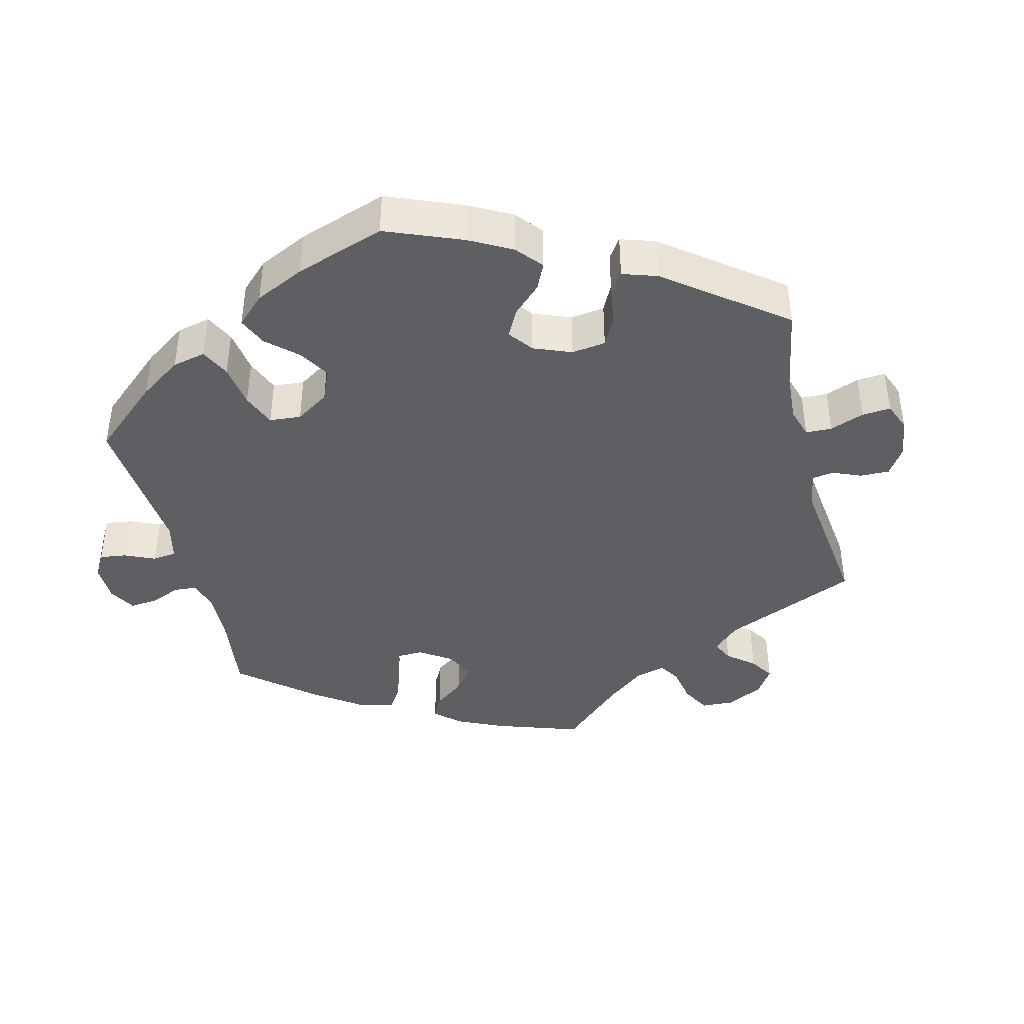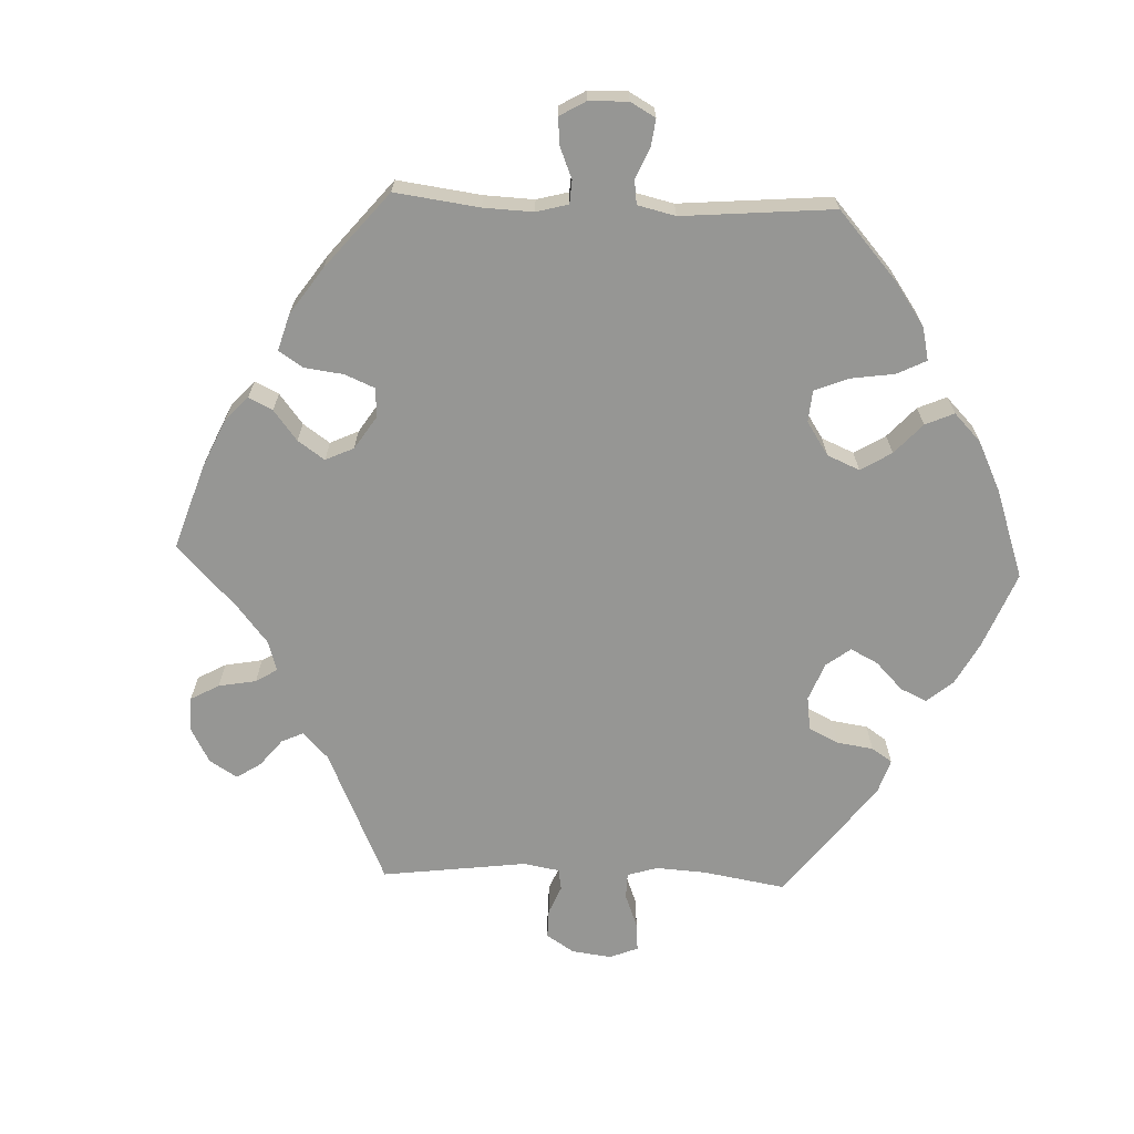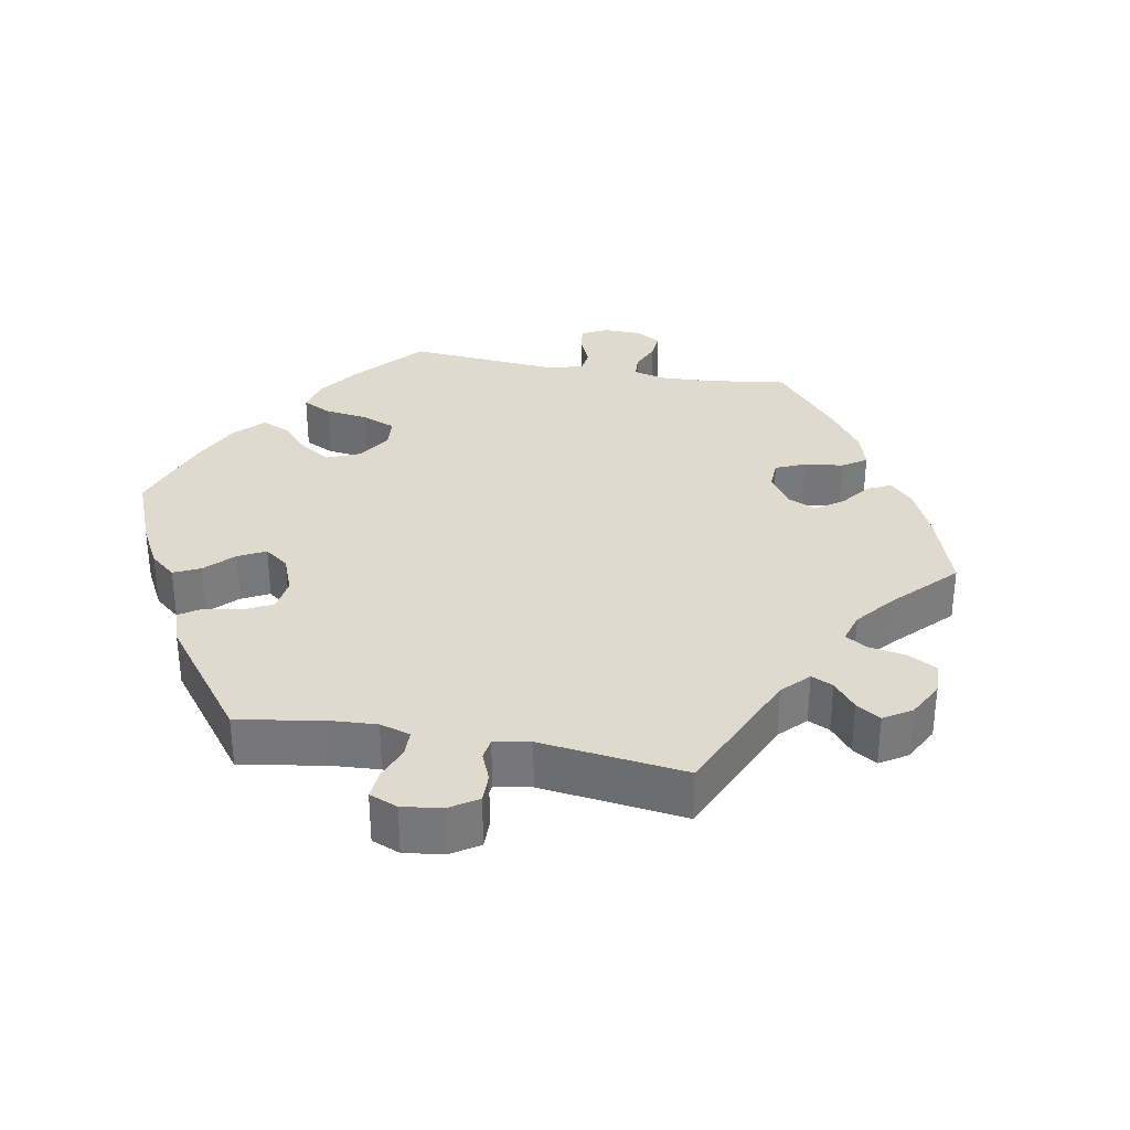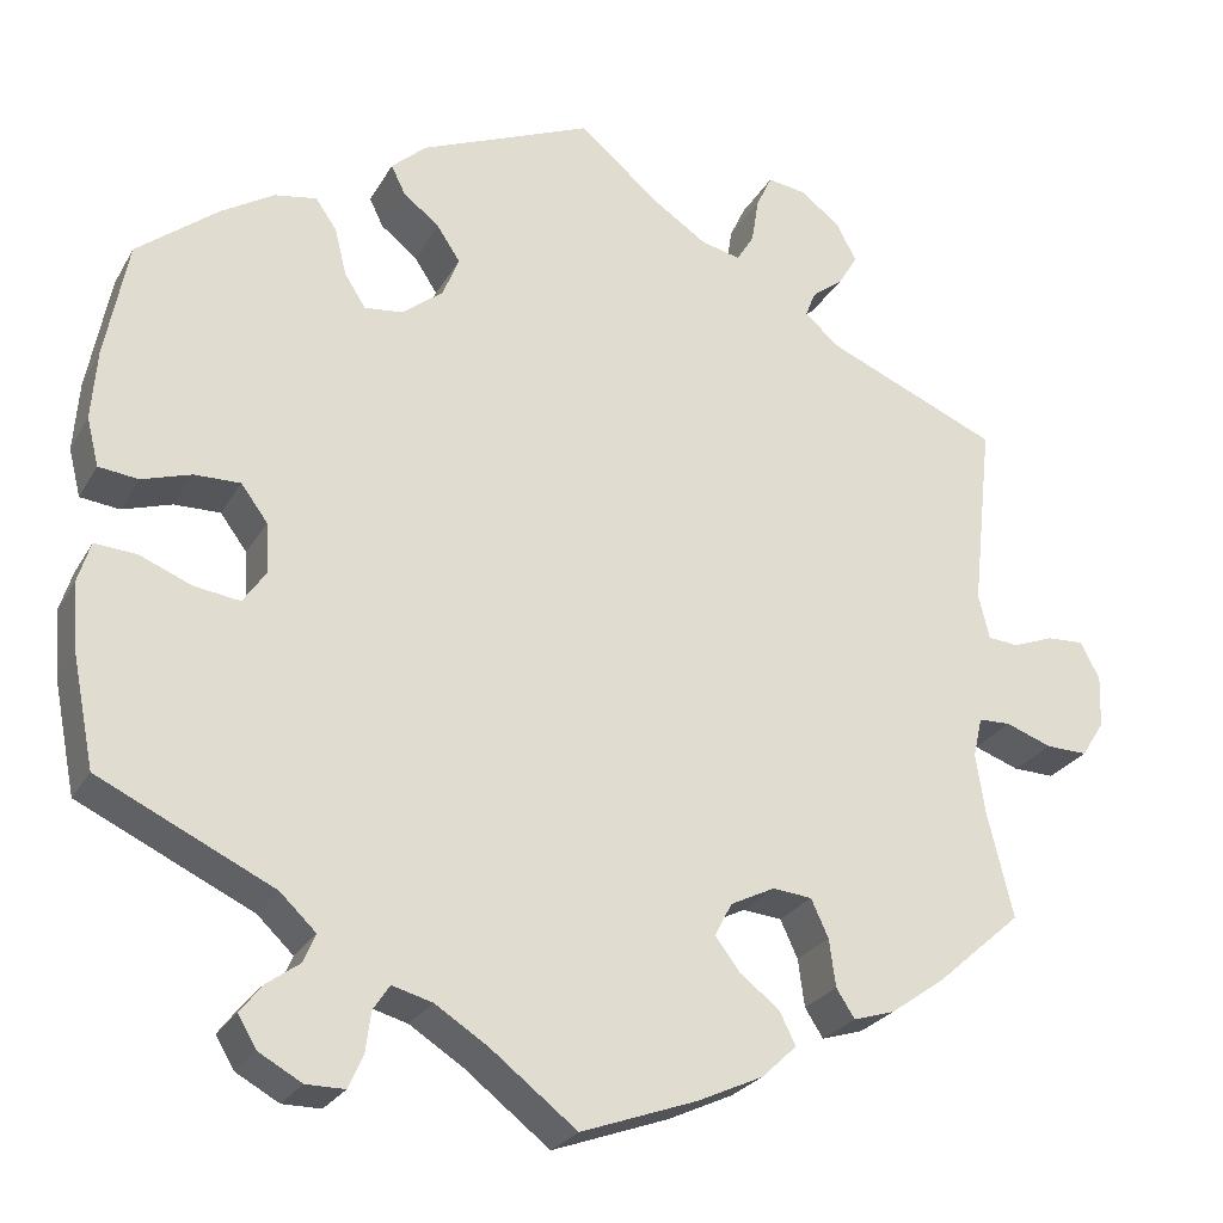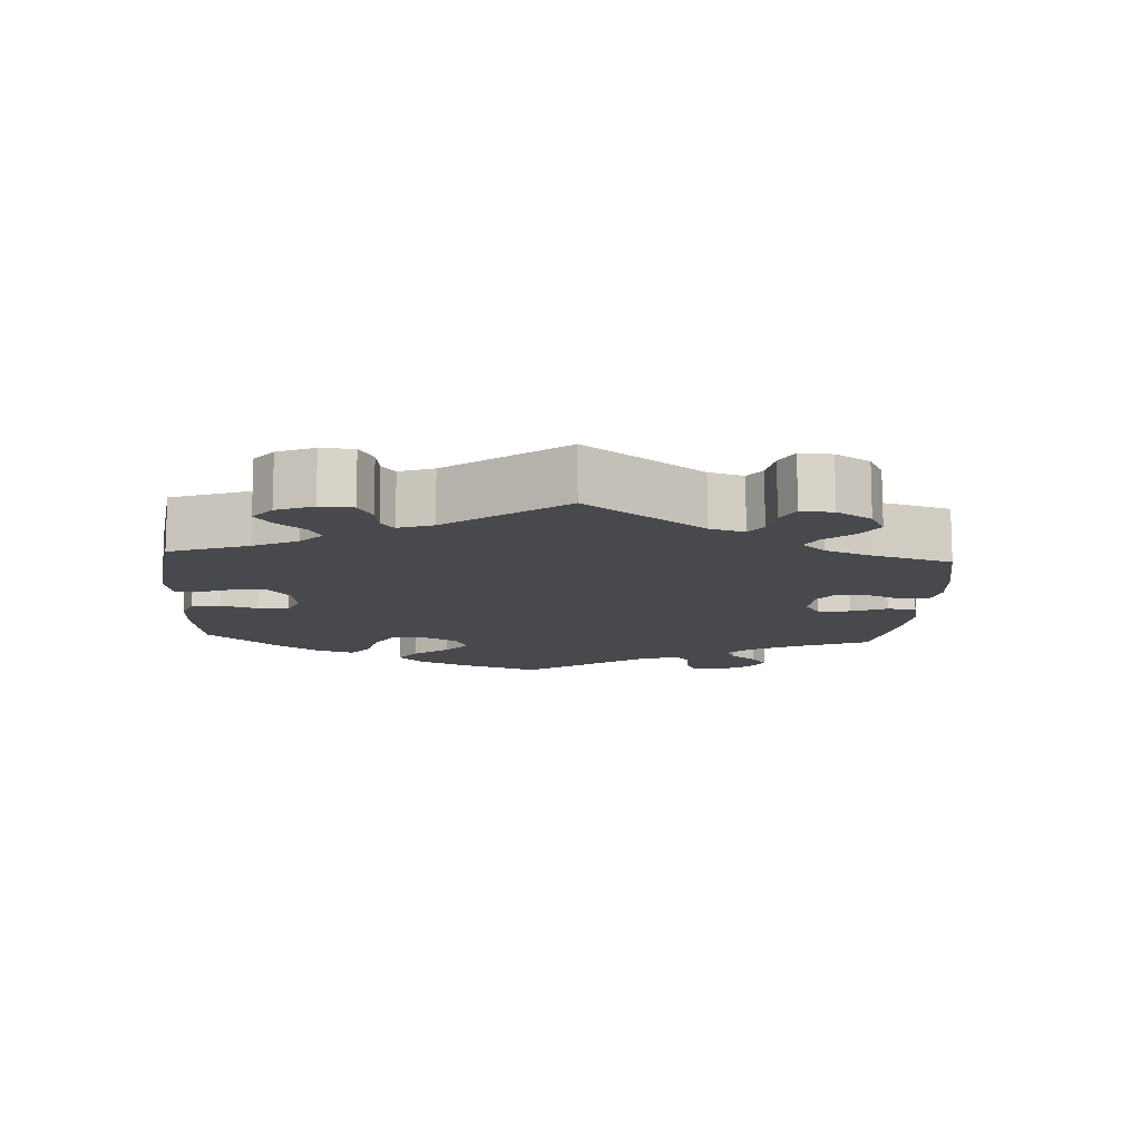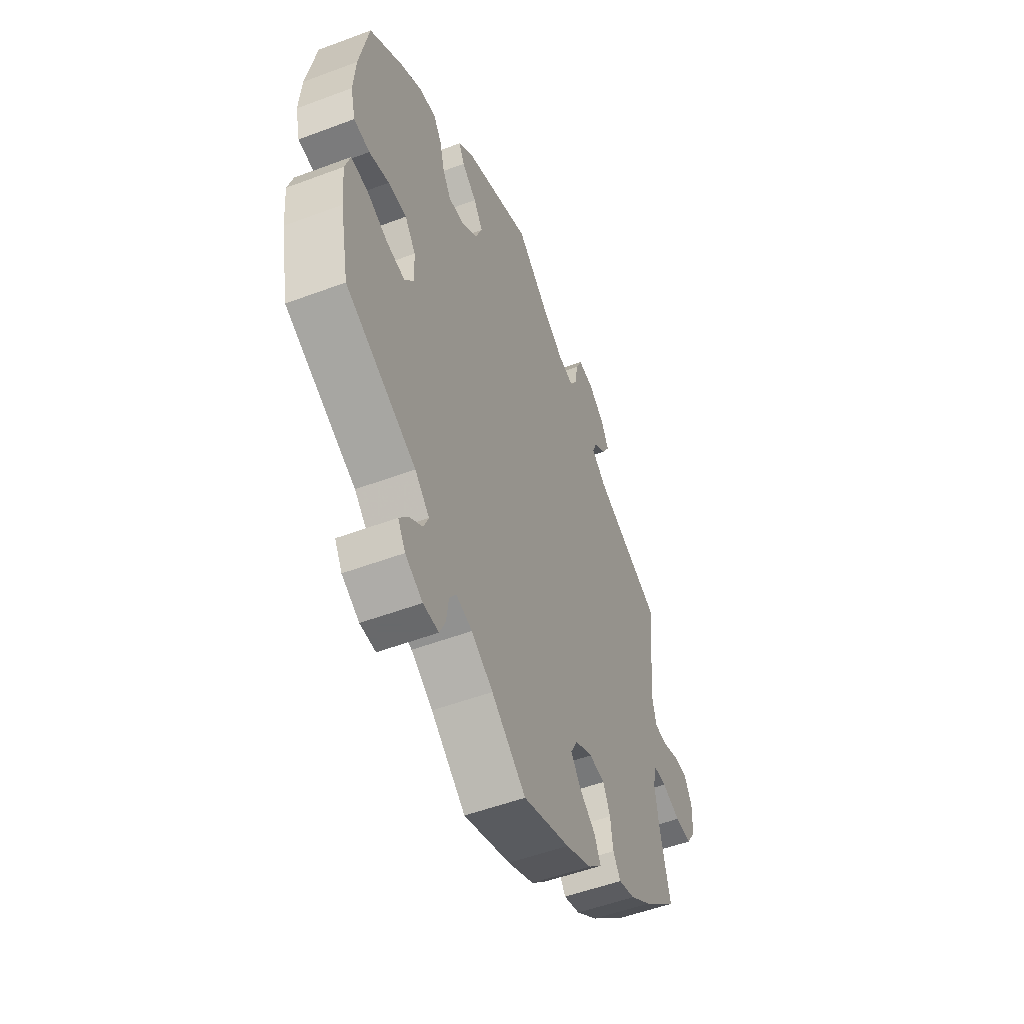
<metadata>
{"format":"obj","ext":"obj","renderer":"f3d","projection":"perspective","resolution":1024,"background":"white","views":[{"elev":-41.3,"azim":-46.1,"up":"+Y"},{"elev":-67.7,"azim":-152.2,"up":"+Y"},{"elev":32.7,"azim":40.5,"up":"+Y"},{"elev":-25.7,"azim":-23.7,"up":"+Z"},{"elev":-12.0,"azim":56.4,"up":"+Y"},{"elev":-52.6,"azim":-68.0,"up":"+Z"}]}
</metadata>
<code>
v 0.09 0.07 0.503
v 0.147 0.07 0.465
v 0.19 0.07 0.455
v 0.209 0.07 0.486
v 0.217 0.07 0.536
v 0.234 0.07 0.572
v 0.276 0.07 0.566
v 0.32 0.07 0.532
v 0.341 0.07 0.491
v 0.32 0.07 0.456
v 0.286 0.07 0.43
v 0.275 0.07 0.402
v 0.314 0.07 0.369
v 0.501 0.07 0.29
v 0.479 0.07 0.087
v 0.491 0.07 0.038
v 0.524 0.07 0.035
v 0.569 0.07 0.052
v 0.609 0.07 0.054
v 0.63 0.07 0.014
v 0.628 0.07 -0.043
v 0.603 0.07 -0.082
v 0.558 0.07 -0.081
v 0.508 0.07 -0.063
v 0.473 0.07 -0.064
v 0.463 0.07 -0.107
v 0.473 0.07 -0.173
v 0.501 0.07 -0.288
v 0.408 0.07 -0.37
v 0.349 0.07 -0.412
v 0.304 0.07 -0.426
v 0.284 0.07 -0.395
v 0.277 0.07 -0.343
v 0.258 0.07 -0.302
v 0.215 0.07 -0.298
v 0.167 0.07 -0.322
v 0.148 0.07 -0.358
v 0.175 0.07 -0.394
v 0.218 0.07 -0.427
v 0.236 0.07 -0.463
v 0.198 0.07 -0.499
v 0.127 0.07 -0.532
v 0 0.07 -0.578
v -0.093 0.07 -0.506
v -0.151 0.07 -0.469
v -0.195 0.07 -0.457
v -0.213 0.07 -0.484
v -0.219 0.07 -0.529
v -0.235 0.07 -0.564
v -0.277 0.07 -0.564
v -0.324 0.07 -0.538
v -0.344 0.07 -0.504
v -0.321 0.07 -0.474
v -0.284 0.07 -0.447
v -0.271 0.07 -0.416
v -0.31 0.07 -0.379
v -0.5 0.07 -0.289
v -0.524 0.07 -0.168
v -0.53 0.07 -0.096
v -0.516 0.07 -0.051
v -0.471 0.07 -0.054
v -0.414 0.07 -0.077
v -0.364 0.07 -0.084
v -0.339 0.07 -0.048
v -0.342 0.07 0.007
v -0.371 0.07 0.046
v -0.421 0.07 0.045
v -0.475 0.07 0.028
v -0.518 0.07 0.033
v -0.531 0.07 0.085
v -0.525 0.07 0.161
v -0.5 0.07 0.289
v -0.411 0.07 0.359
v -0.354 0.07 0.394
v -0.308 0.07 0.402
v -0.285 0.07 0.369
v -0.272 0.07 0.317
v -0.249 0.07 0.281
v -0.207 0.07 0.286
v -0.163 0.07 0.321
v -0.145 0.07 0.365
v -0.17 0.07 0.403
v -0.21 0.07 0.435
v -0.225 0.07 0.466
v -0.187 0.07 0.5
v 0 0.07 0.578
v 0.09 0 0.503
v 0.147 0 0.465
v 0.19 0 0.455
v 0.209 0 0.486
v 0.217 0 0.536
v 0.234 0 0.572
v 0.276 0 0.566
v 0.32 0 0.532
v 0.341 0 0.491
v 0.32 0 0.456
v 0.286 0 0.43
v 0.275 0 0.402
v 0.314 0 0.369
v 0.501 0 0.29
v 0.479 0 0.087
v 0.491 0 0.038
v 0.524 0 0.035
v 0.569 0 0.052
v 0.609 0 0.054
v 0.63 0 0.014
v 0.628 0 -0.043
v 0.603 0 -0.082
v 0.558 0 -0.081
v 0.508 0 -0.063
v 0.473 0 -0.064
v 0.463 0 -0.107
v 0.473 0 -0.173
v 0.501 0 -0.288
v 0.408 0 -0.37
v 0.349 0 -0.412
v 0.304 0 -0.426
v 0.284 0 -0.395
v 0.277 0 -0.343
v 0.258 0 -0.302
v 0.215 0 -0.298
v 0.167 0 -0.322
v 0.148 0 -0.358
v 0.175 0 -0.394
v 0.218 0 -0.427
v 0.236 0 -0.463
v 0.198 0 -0.499
v 0.127 0 -0.532
v 0 0 -0.578
v -0.093 0 -0.506
v -0.151 0 -0.469
v -0.195 0 -0.457
v -0.213 0 -0.484
v -0.219 0 -0.529
v -0.235 0 -0.564
v -0.277 0 -0.564
v -0.324 0 -0.538
v -0.344 0 -0.504
v -0.321 0 -0.474
v -0.284 0 -0.447
v -0.271 0 -0.416
v -0.31 0 -0.379
v -0.5 0 -0.289
v -0.524 0 -0.168
v -0.53 0 -0.096
v -0.516 0 -0.051
v -0.471 0 -0.054
v -0.414 0 -0.077
v -0.364 0 -0.084
v -0.339 0 -0.048
v -0.342 0 0.007
v -0.371 0 0.046
v -0.421 0 0.045
v -0.475 0 0.028
v -0.518 0 0.033
v -0.531 0 0.085
v -0.525 0 0.161
v -0.5 0 0.289
v -0.411 0 0.359
v -0.354 0 0.394
v -0.308 0 0.402
v -0.285 0 0.369
v -0.272 0 0.317
v -0.249 0 0.281
v -0.207 0 0.286
v -0.163 0 0.321
v -0.145 0 0.365
v -0.17 0 0.403
v -0.21 0 0.435
v -0.225 0 0.466
v -0.187 0 0.5
v 0 0 0.578
f 85 86 1
f 82 83 84 85
f 81 82 85 1
f 80 81 1 2
f 79 80 2 3
f 74 75 76 77
f 74 77 78
f 73 74 78
f 72 73 78
f 71 72 78
f 70 71 78 79
f 67 68 69 70
f 66 67 70 79
f 59 60 61 62
f 59 62 63
f 56 57 58 59
f 55 56 59 63
f 51 52 53 54
f 49 50 51 54
f 47 48 49 54
f 46 47 54 55
f 45 46 55 63
f 41 42 43 44
f 38 39 40 41
f 37 38 41 44
f 36 37 44 45
f 30 31 32 33
f 30 33 34
f 27 28 29 30
f 26 27 30 34
f 25 26 34 35
f 21 22 23 24
f 21 24 25
f 20 21 25
f 17 18 19 20
f 16 17 20 25
f 15 16 25 35
f 13 14 15 35
f 8 9 10 11
f 8 11 12
f 7 8 12
f 4 5 6 7
f 3 4 7 12
f 65 66 79 3
f 36 45 63 64
f 35 36 64 65
f 13 35 65
f 3 12 13 65
f 87 172 171
f 171 170 169 168
f 87 171 168 167
f 88 87 167 166
f 89 88 166 165
f 163 162 161 160
f 164 163 160
f 164 160 159
f 164 159 158
f 164 158 157
f 165 164 157 156
f 156 155 154 153
f 165 156 153 152
f 148 147 146 145
f 149 148 145
f 145 144 143 142
f 149 145 142 141
f 140 139 138 137
f 140 137 136 135
f 140 135 134 133
f 141 140 133 132
f 149 141 132 131
f 130 129 128 127
f 127 126 125 124
f 130 127 124 123
f 131 130 123 122
f 119 118 117 116
f 120 119 116
f 116 115 114 113
f 120 116 113 112
f 121 120 112 111
f 110 109 108 107
f 111 110 107
f 111 107 106
f 106 105 104 103
f 111 106 103 102
f 121 111 102 101
f 121 101 100 99
f 97 96 95 94
f 98 97 94
f 98 94 93
f 93 92 91 90
f 98 93 90 89
f 89 165 152 151
f 150 149 131 122
f 151 150 122 121
f 151 121 99
f 151 99 98 89
f 1 87 88 2
f 2 88 89 3
f 3 89 90 4
f 4 90 91 5
f 5 91 92 6
f 6 92 93 7
f 7 93 94 8
f 8 94 95 9
f 9 95 96 10
f 10 96 97 11
f 11 97 98 12
f 12 98 99 13
f 13 99 100 14
f 14 100 101 15
f 15 101 102 16
f 16 102 103 17
f 17 103 104 18
f 18 104 105 19
f 19 105 106 20
f 20 106 107 21
f 21 107 108 22
f 22 108 109 23
f 23 109 110 24
f 24 110 111 25
f 25 111 112 26
f 26 112 113 27
f 27 113 114 28
f 28 114 115 29
f 29 115 116 30
f 30 116 117 31
f 31 117 118 32
f 32 118 119 33
f 33 119 120 34
f 34 120 121 35
f 35 121 122 36
f 36 122 123 37
f 37 123 124 38
f 38 124 125 39
f 39 125 126 40
f 40 126 127 41
f 41 127 128 42
f 42 128 129 43
f 43 129 130 44
f 44 130 131 45
f 45 131 132 46
f 46 132 133 47
f 47 133 134 48
f 48 134 135 49
f 49 135 136 50
f 50 136 137 51
f 51 137 138 52
f 52 138 139 53
f 53 139 140 54
f 54 140 141 55
f 55 141 142 56
f 56 142 143 57
f 57 143 144 58
f 58 144 145 59
f 59 145 146 60
f 60 146 147 61
f 61 147 148 62
f 62 148 149 63
f 63 149 150 64
f 64 150 151 65
f 65 151 152 66
f 66 152 153 67
f 67 153 154 68
f 68 154 155 69
f 69 155 156 70
f 70 156 157 71
f 71 157 158 72
f 72 158 159 73
f 73 159 160 74
f 74 160 161 75
f 75 161 162 76
f 76 162 163 77
f 77 163 164 78
f 78 164 165 79
f 79 165 166 80
f 80 166 167 81
f 81 167 168 82
f 82 168 169 83
f 83 169 170 84
f 84 170 171 85
f 85 171 172 86
f 86 172 87 1

</code>
